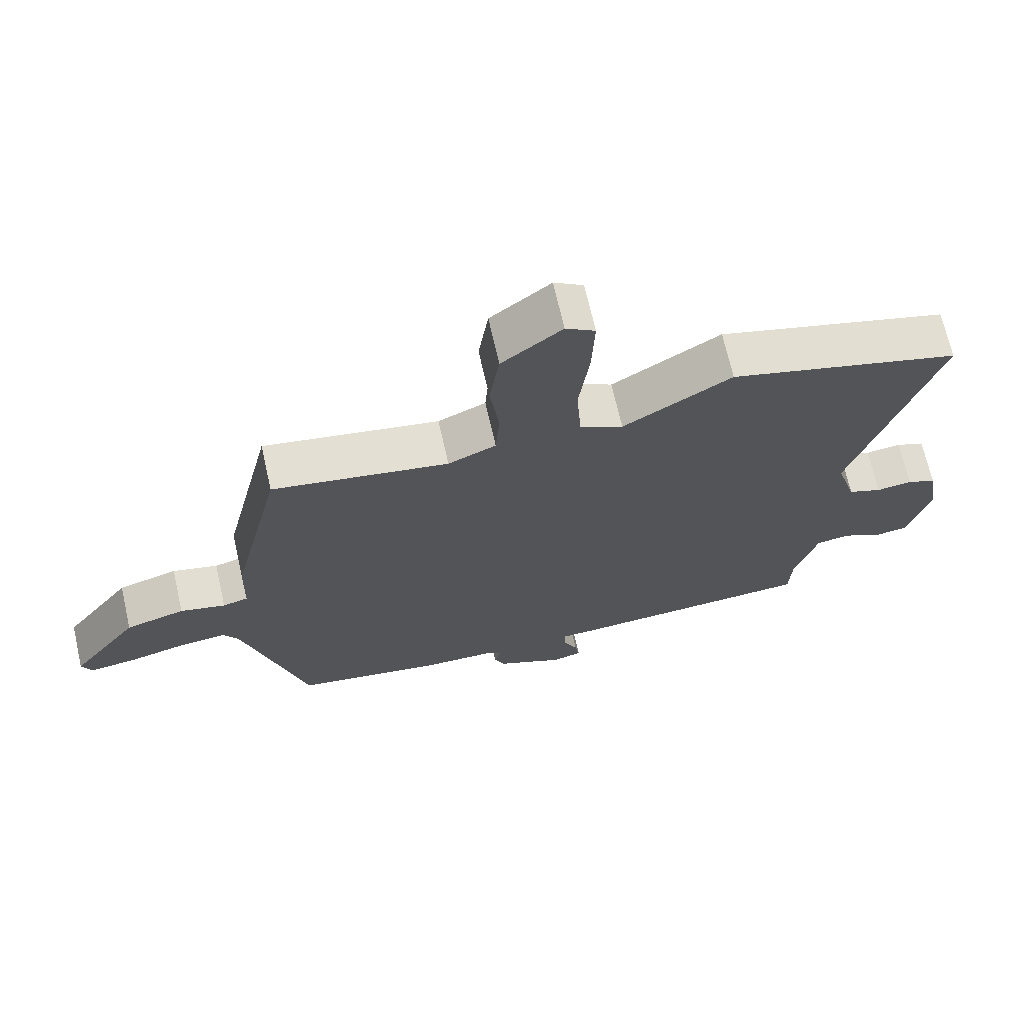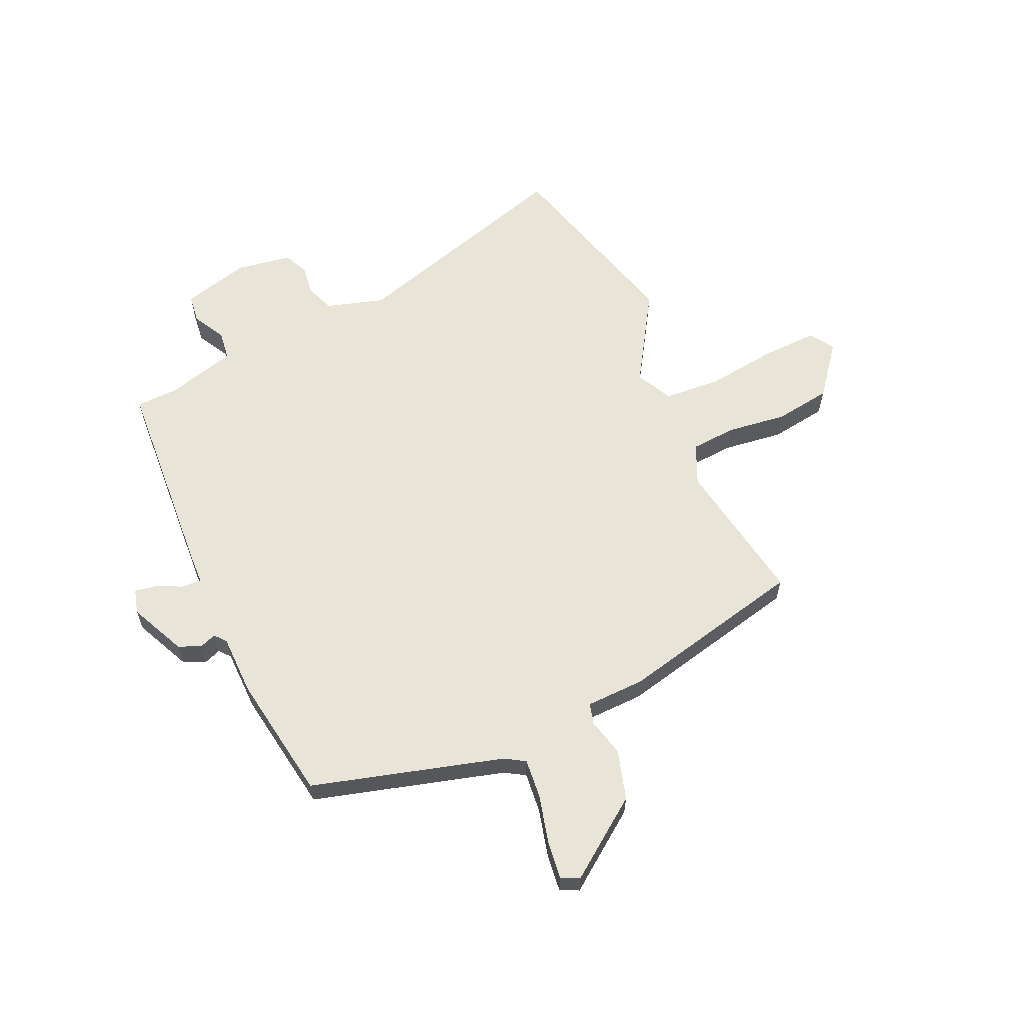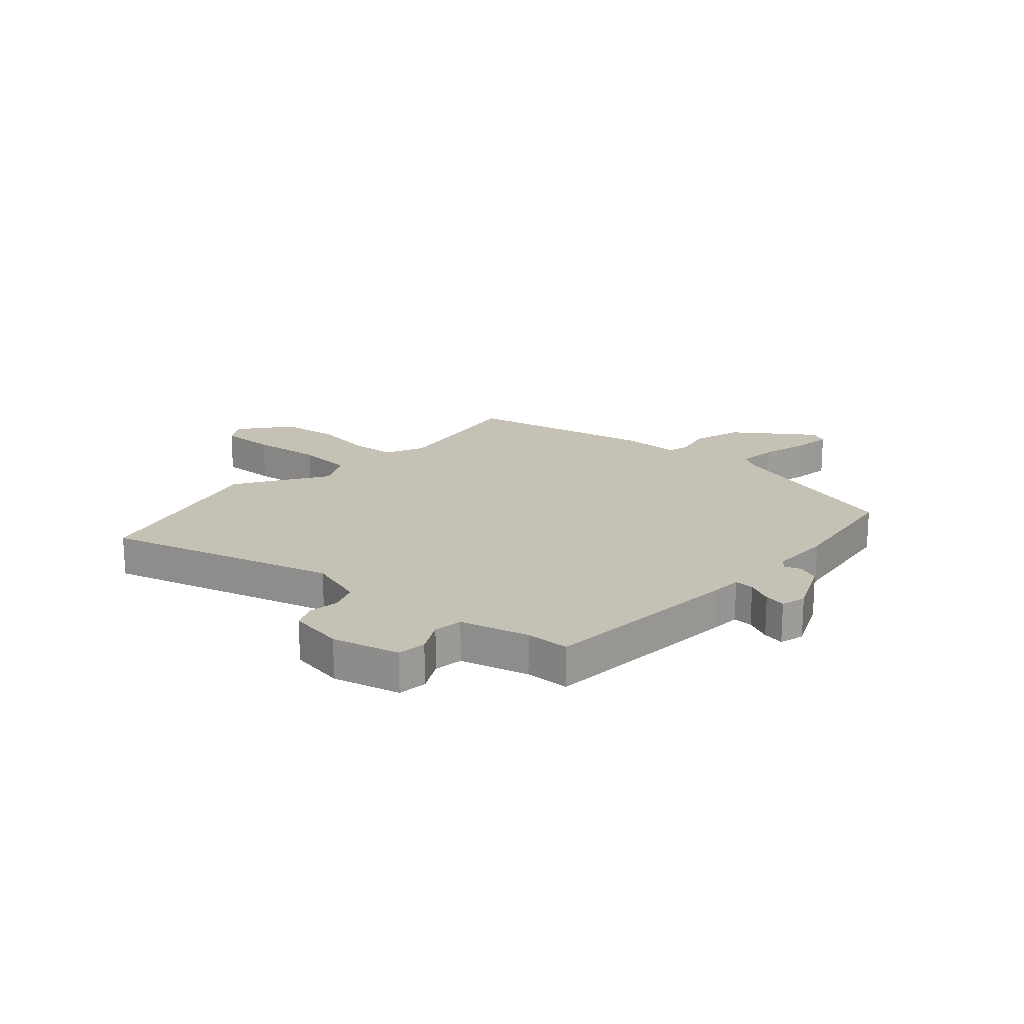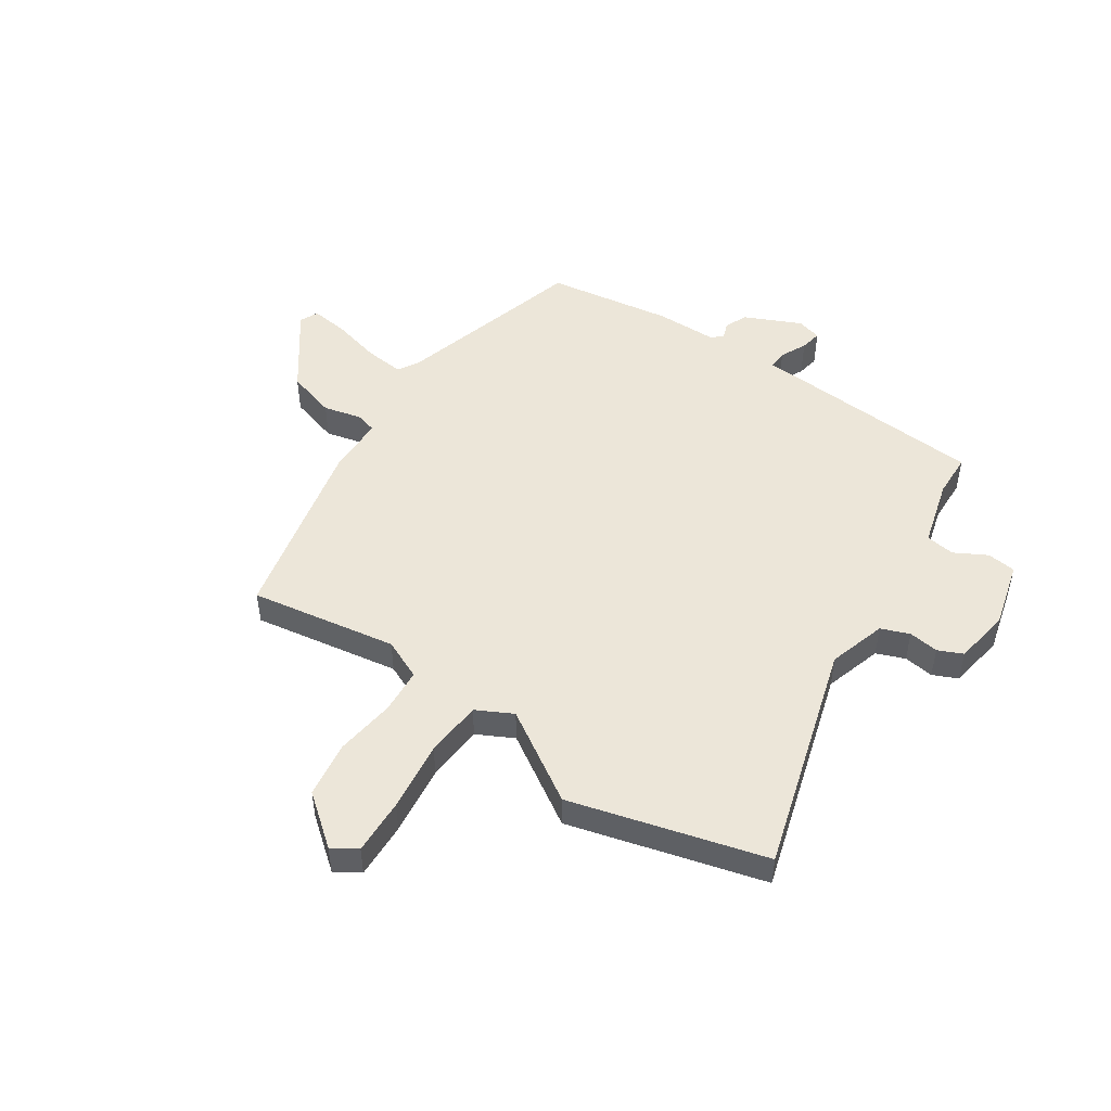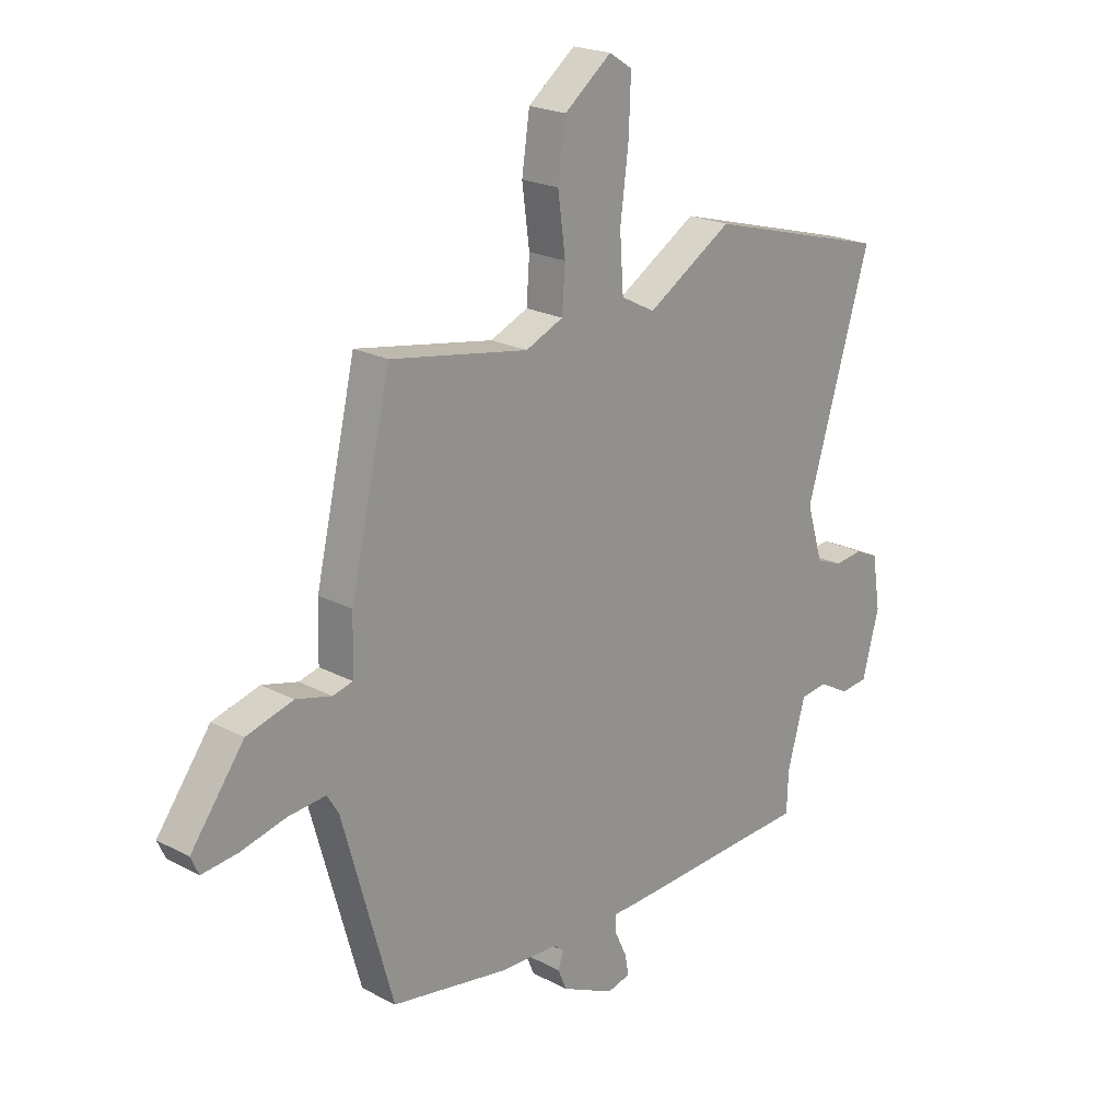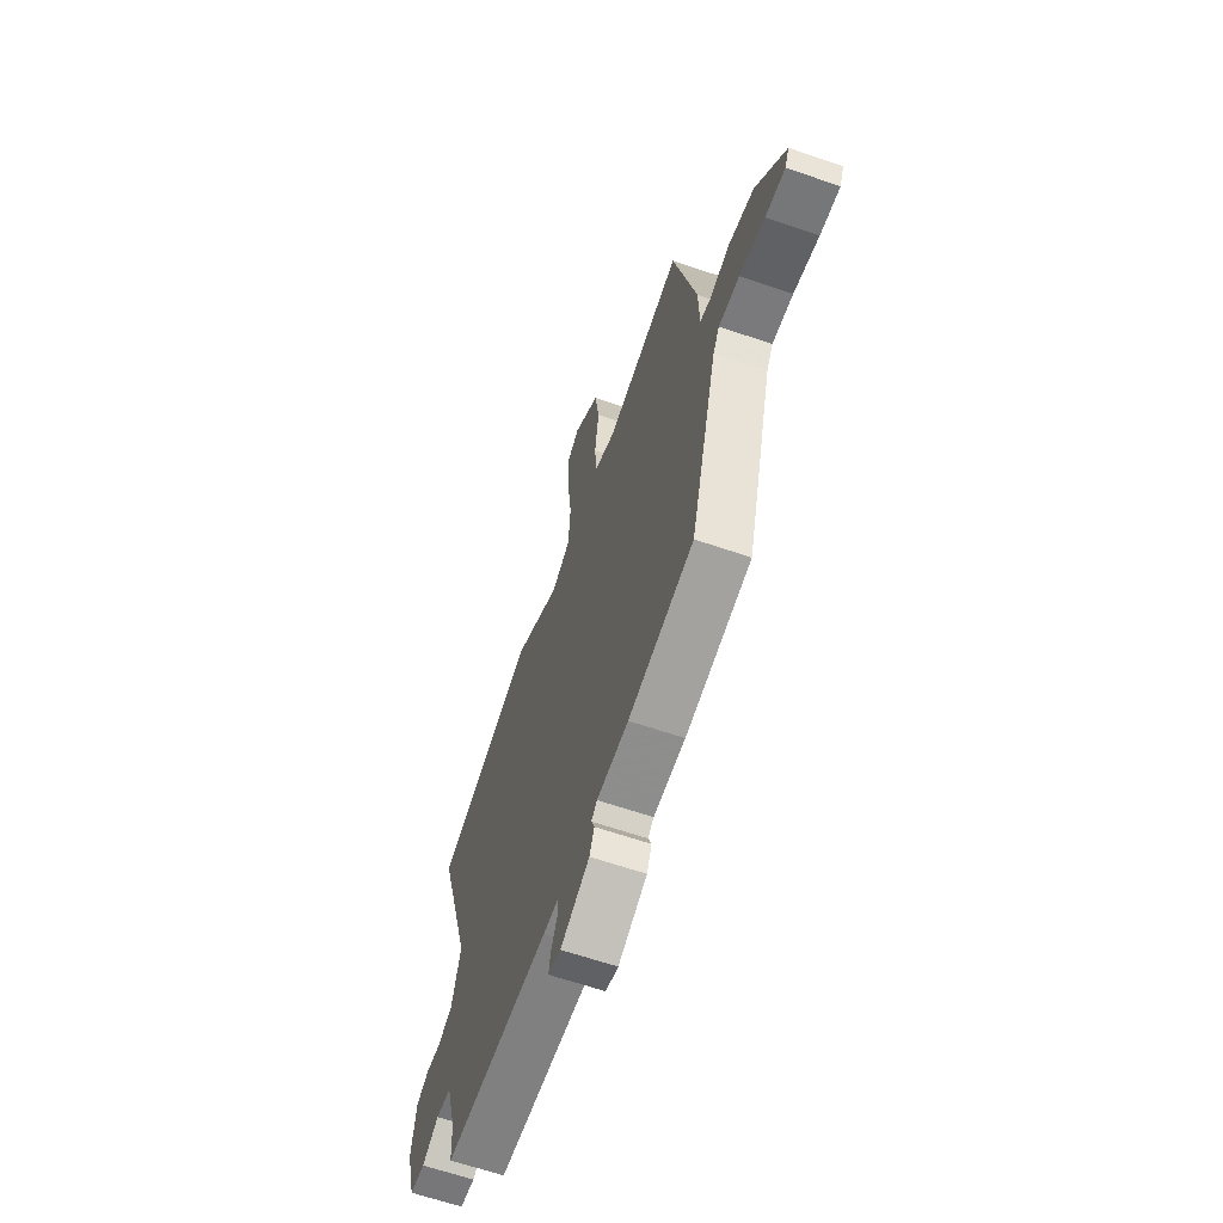
<metadata>
{"format":"obj","ext":"obj","renderer":"f3d","projection":"perspective","resolution":1024,"background":"white","views":[{"elev":69.3,"azim":-12.8,"up":"+Z"},{"elev":61.3,"azim":-114.2,"up":"+Y"},{"elev":18.8,"azim":132.5,"up":"+Y"},{"elev":49.2,"azim":34.2,"up":"+Y"},{"elev":21.1,"azim":-46.5,"up":"+Z"},{"elev":-63.7,"azim":-109.1,"up":"+Z"}]}
</metadata>
<code>
v -0.384 0.07 0.495
v -0.12 0.07 0.45
v -0.048 0.07 0.482
v -0.042 0.07 0.564
v -0.056 0.07 0.671
v -0.041 0.07 0.773
v 0.049 0.07 0.844
v 0.093 0.07 0.816
v 0.089 0.07 0.715
v 0.073 0.07 0.589
v 0.08 0.07 0.486
v 0.145 0.07 0.452
v 0.308 0.07 0.553
v 0.657 0.07 0.457
v 0.534 0.07 0.046
v 0.565 0.07 -0.058
v 0.616 0.07 -0.078
v 0.67 0.07 -0.071
v 0.714 0.07 -0.091
v 0.73 0.07 -0.192
v 0.698 0.07 -0.312
v 0.646 0.07 -0.318
v 0.588 0.07 -0.286
v 0.536 0.07 -0.293
v 0.502 0.07 -0.415
v 0.499 0.07 -0.494
v 0.13 0.07 -0.517
v 0.076 0.07 -0.519
v 0.077 0.07 -0.554
v 0.099 0.07 -0.601
v 0.106 0.07 -0.64
v 0.062 0.07 -0.652
v -0.039 0.07 -0.605
v -0.056 0.07 -0.565
v -0.045 0.07 -0.535
v -0.065 0.07 -0.518
v -0.175 0.07 -0.516
v -0.401 0.07 -0.48
v -0.497 0.07 -0.137
v -0.519 0.07 -0.101
v -0.591 0.07 -0.108
v -0.678 0.07 -0.13
v -0.746 0.07 -0.138
v -0.761 0.07 -0.105
v -0.659 0.07 0.034
v -0.57 0.07 0.06
v -0.502 0.07 0.043
v -0.464 0.07 0.053
v -0.461 0.07 0.159
v -0.384 0 0.495
v -0.12 0 0.45
v -0.048 0 0.482
v -0.042 0 0.564
v -0.056 0 0.671
v -0.041 0 0.773
v 0.049 0 0.844
v 0.093 0 0.816
v 0.089 0 0.715
v 0.073 0 0.589
v 0.08 0 0.486
v 0.145 0 0.452
v 0.308 0 0.553
v 0.657 0 0.457
v 0.534 0 0.046
v 0.565 0 -0.058
v 0.616 0 -0.078
v 0.67 0 -0.071
v 0.714 0 -0.091
v 0.73 0 -0.192
v 0.698 0 -0.312
v 0.646 0 -0.318
v 0.588 0 -0.286
v 0.536 0 -0.293
v 0.502 0 -0.415
v 0.499 0 -0.494
v 0.13 0 -0.517
v 0.076 0 -0.519
v 0.077 0 -0.554
v 0.099 0 -0.601
v 0.106 0 -0.64
v 0.062 0 -0.652
v -0.039 0 -0.605
v -0.056 0 -0.565
v -0.045 0 -0.535
v -0.065 0 -0.518
v -0.175 0 -0.516
v -0.401 0 -0.48
v -0.497 0 -0.137
v -0.519 0 -0.101
v -0.591 0 -0.108
v -0.678 0 -0.13
v -0.746 0 -0.138
v -0.761 0 -0.105
v -0.659 0 0.034
v -0.57 0 0.06
v -0.502 0 0.043
v -0.464 0 0.053
v -0.461 0 0.159
f 48 49 1 2
f 45 46 47
f 44 45 47
f 43 44 47
f 42 43 47
f 41 42 47
f 40 41 47 48
f 48 2 3
f 40 48 3
f 39 40 3
f 38 39 3
f 37 38 3
f 36 37 3
f 33 34 35
f 32 33 35
f 31 32 35
f 30 31 35
f 29 30 35
f 36 3 4
f 35 36 4
f 29 35 4
f 28 29 4
f 27 28 4
f 26 27 4
f 25 26 4
f 21 22 23
f 20 21 23
f 19 20 23
f 18 19 23
f 17 18 23
f 16 17 23 24
f 24 25 4
f 16 24 4
f 15 16 4
f 12 13 14 15
f 8 9 10
f 7 8 10
f 6 7 10
f 5 6 10
f 4 5 10
f 4 10 11
f 15 4 11
f 11 12 15
f 51 50 98 97
f 96 95 94
f 96 94 93
f 96 93 92
f 96 92 91
f 96 91 90
f 97 96 90 89
f 52 51 97
f 52 97 89
f 52 89 88
f 52 88 87
f 52 87 86
f 52 86 85
f 84 83 82
f 84 82 81
f 84 81 80
f 84 80 79
f 84 79 78
f 53 52 85
f 53 85 84
f 53 84 78
f 53 78 77
f 53 77 76
f 53 76 75
f 53 75 74
f 72 71 70
f 72 70 69
f 72 69 68
f 72 68 67
f 72 67 66
f 73 72 66 65
f 53 74 73
f 53 73 65
f 53 65 64
f 64 63 62 61
f 59 58 57
f 59 57 56
f 59 56 55
f 59 55 54
f 59 54 53
f 60 59 53
f 60 53 64
f 64 61 60
f 1 50 51 2
f 2 51 52 3
f 3 52 53 4
f 4 53 54 5
f 5 54 55 6
f 6 55 56 7
f 7 56 57 8
f 8 57 58 9
f 9 58 59 10
f 10 59 60 11
f 11 60 61 12
f 12 61 62 13
f 13 62 63 14
f 14 63 64 15
f 15 64 65 16
f 16 65 66 17
f 17 66 67 18
f 18 67 68 19
f 19 68 69 20
f 20 69 70 21
f 21 70 71 22
f 22 71 72 23
f 23 72 73 24
f 24 73 74 25
f 25 74 75 26
f 26 75 76 27
f 27 76 77 28
f 28 77 78 29
f 29 78 79 30
f 30 79 80 31
f 31 80 81 32
f 32 81 82 33
f 33 82 83 34
f 34 83 84 35
f 35 84 85 36
f 36 85 86 37
f 37 86 87 38
f 38 87 88 39
f 39 88 89 40
f 40 89 90 41
f 41 90 91 42
f 42 91 92 43
f 43 92 93 44
f 44 93 94 45
f 45 94 95 46
f 46 95 96 47
f 47 96 97 48
f 48 97 98 49
f 49 98 50 1

</code>
